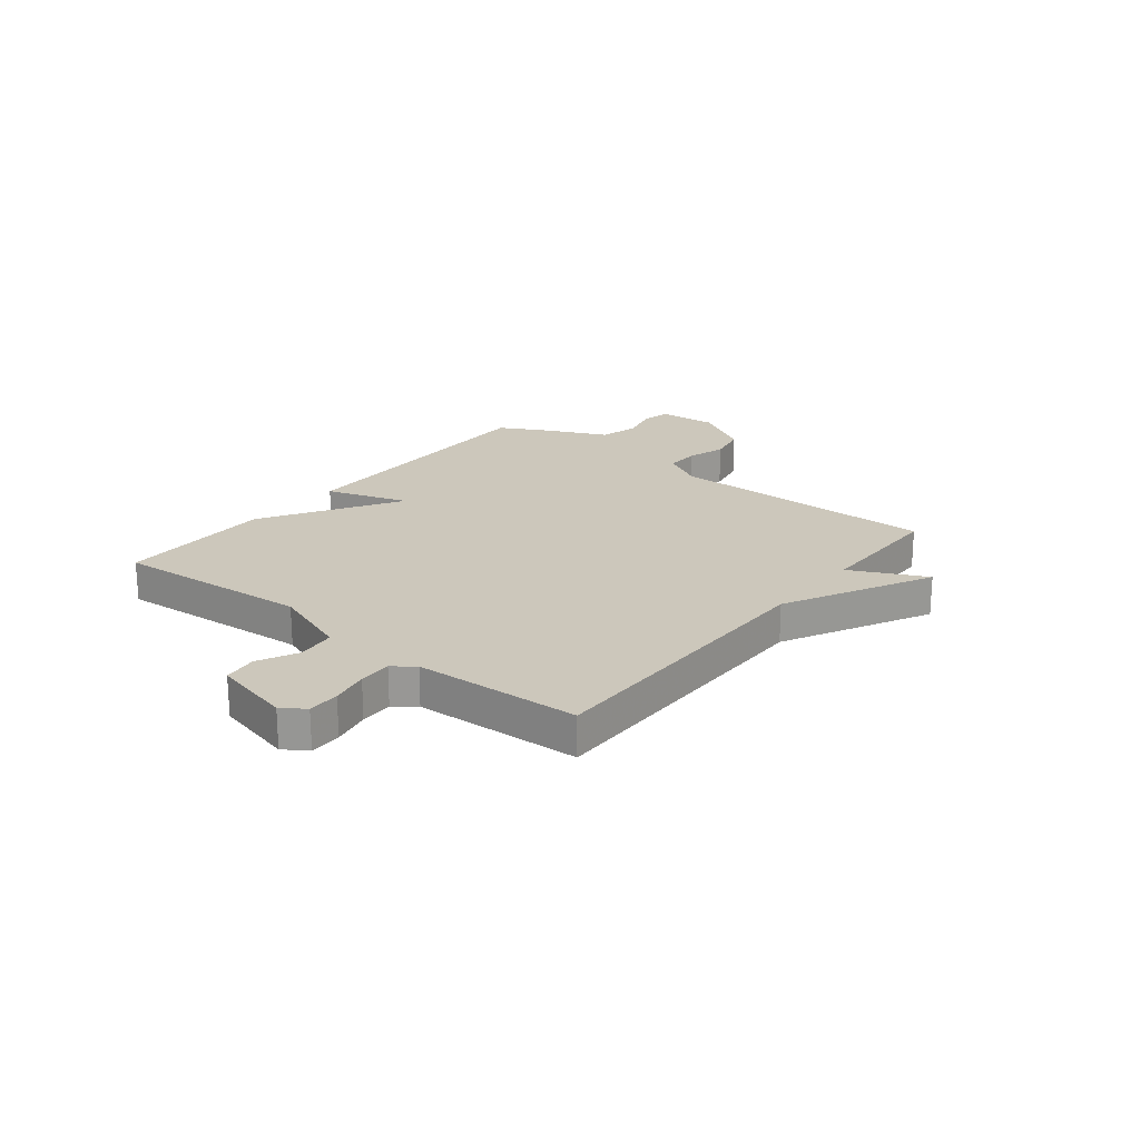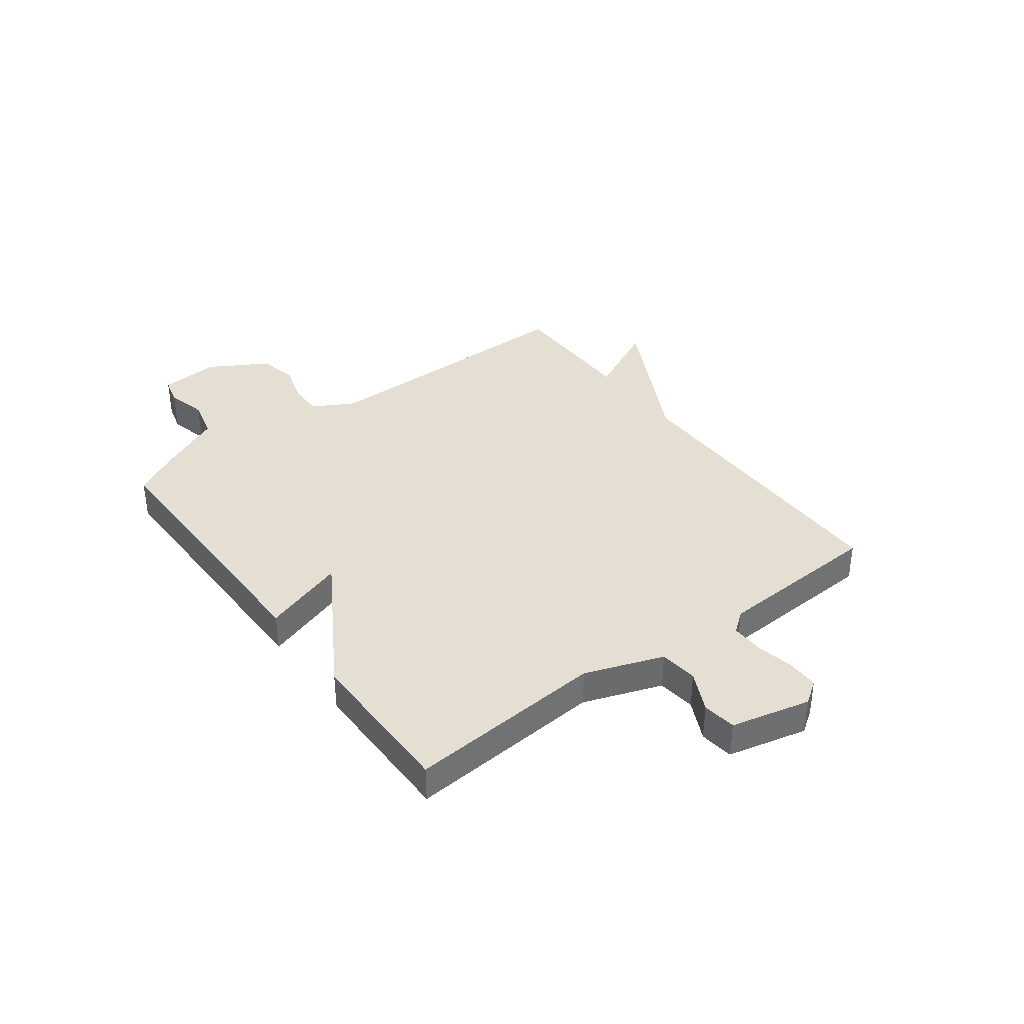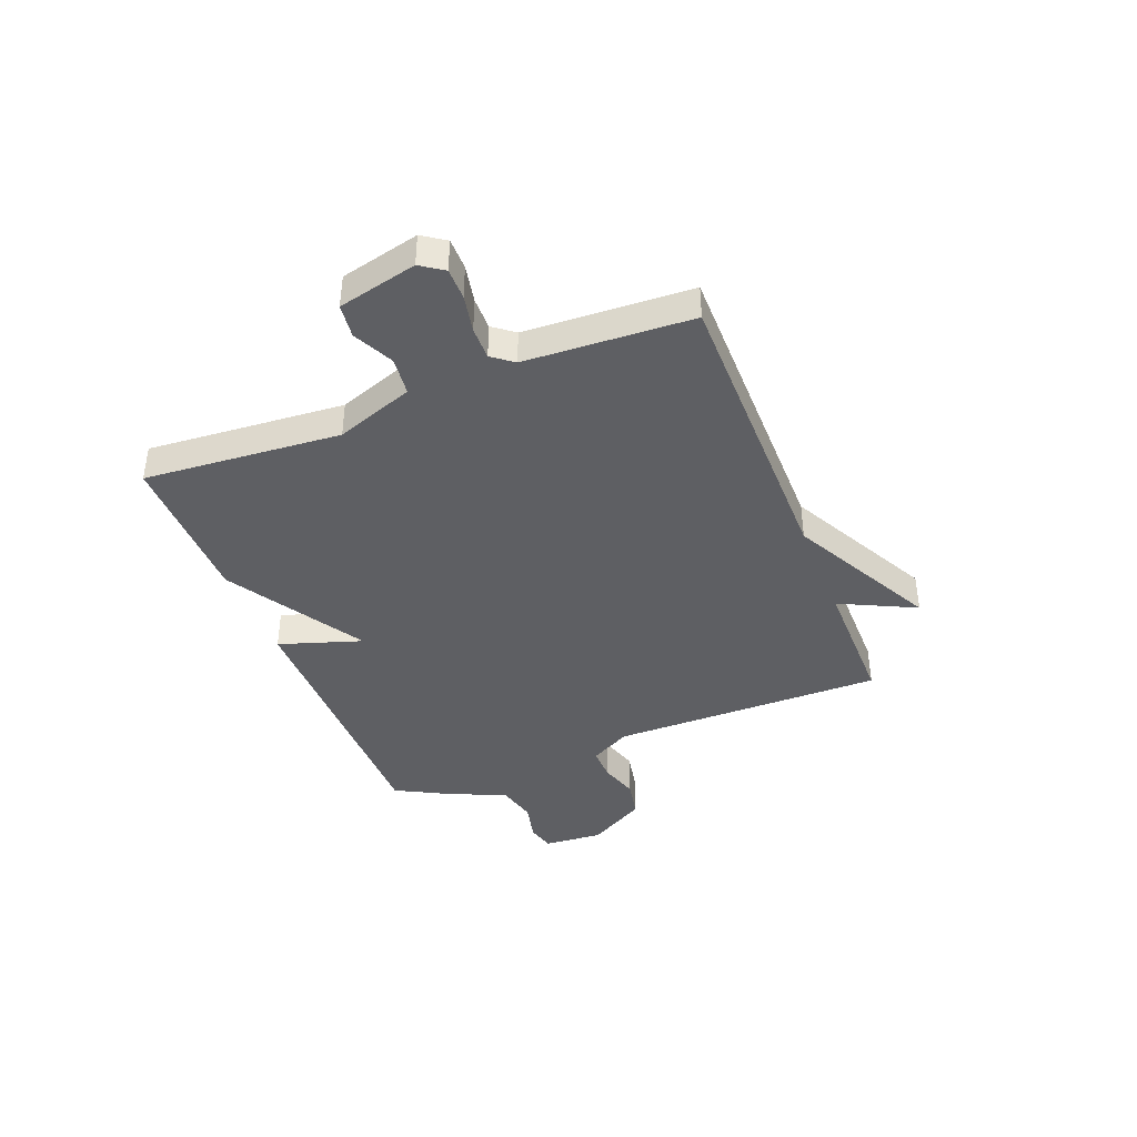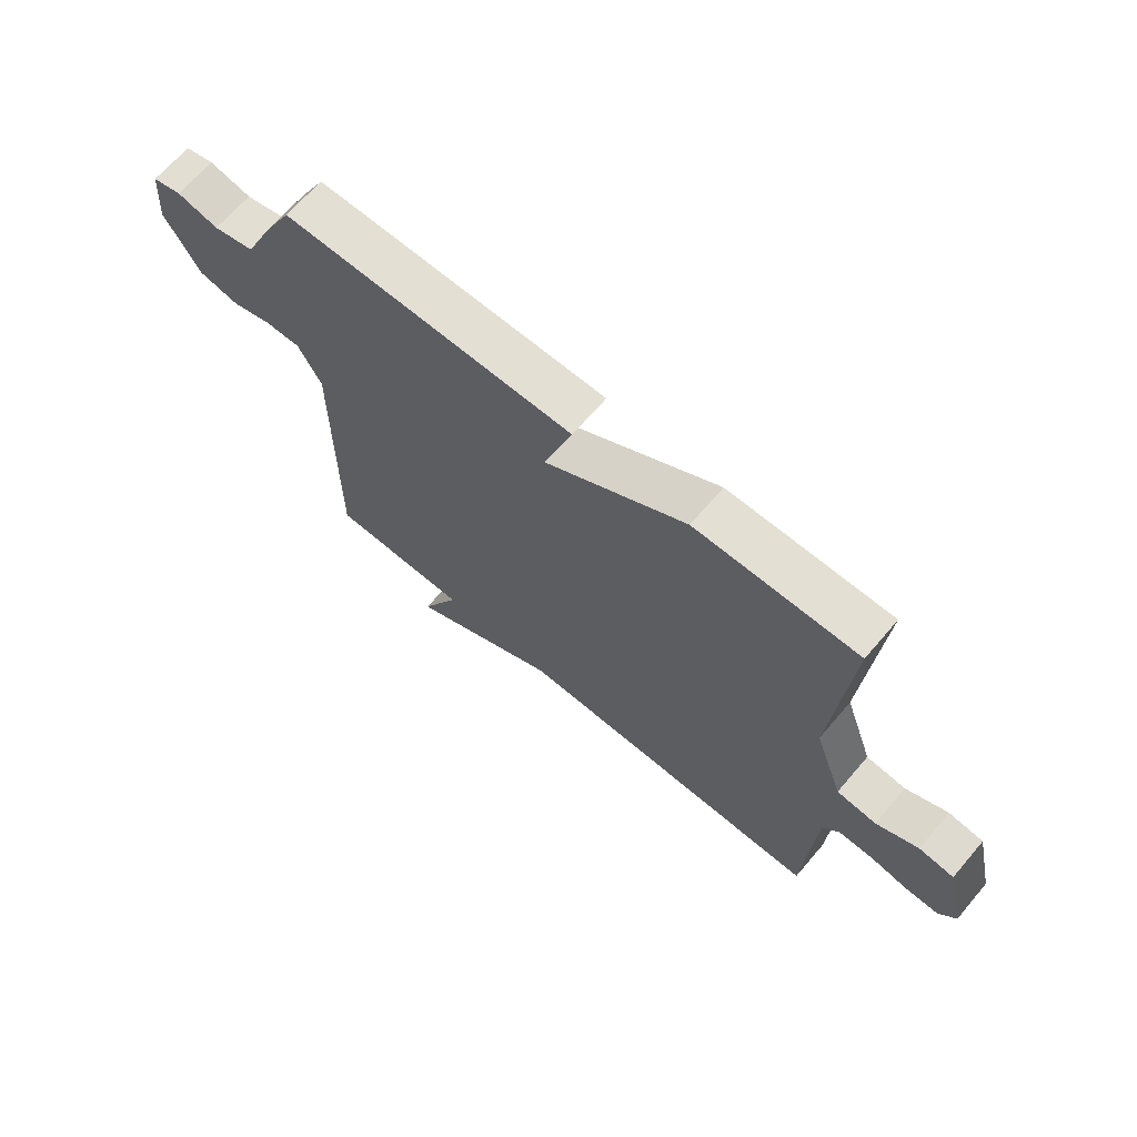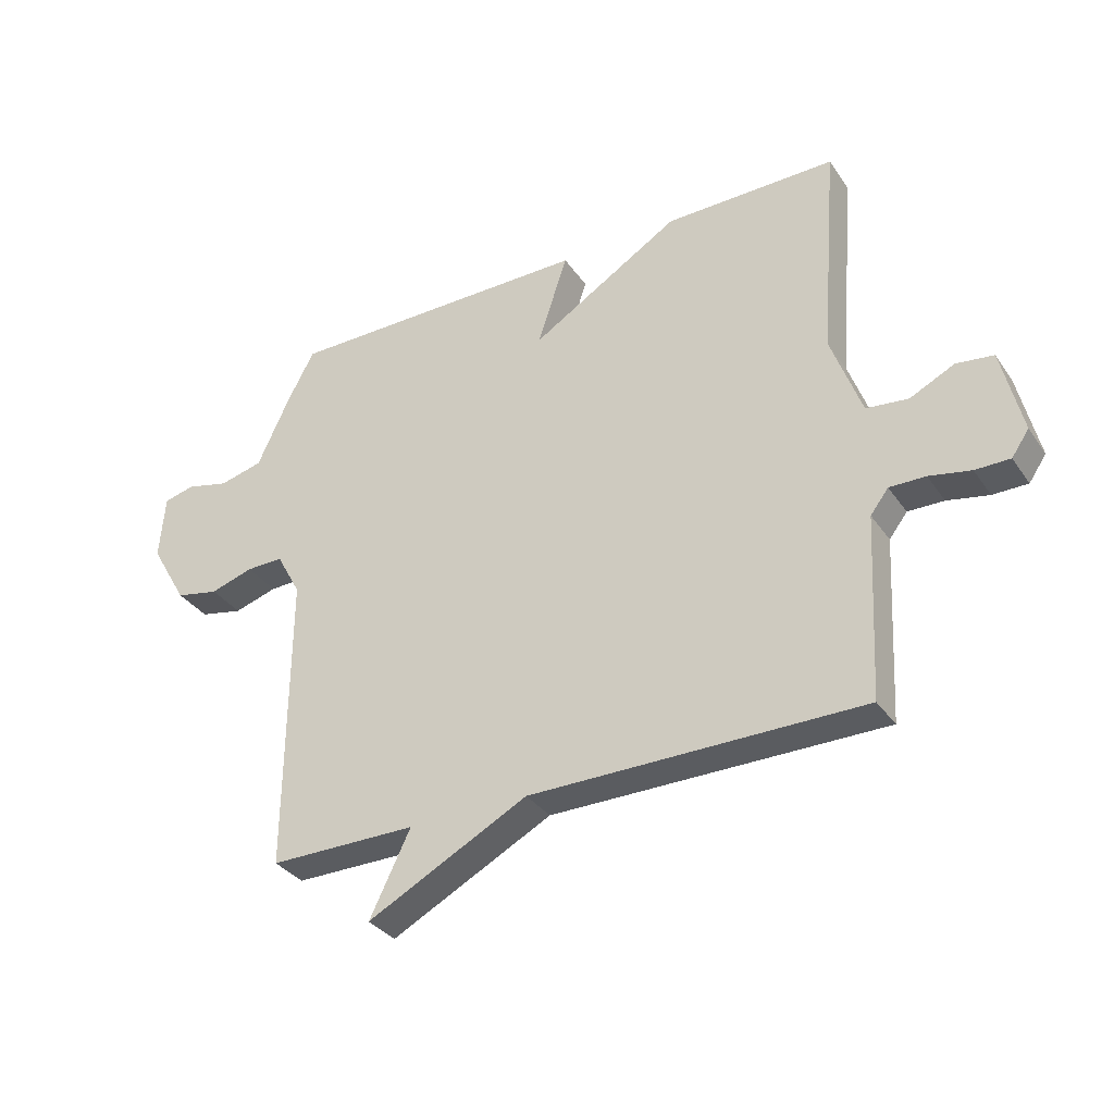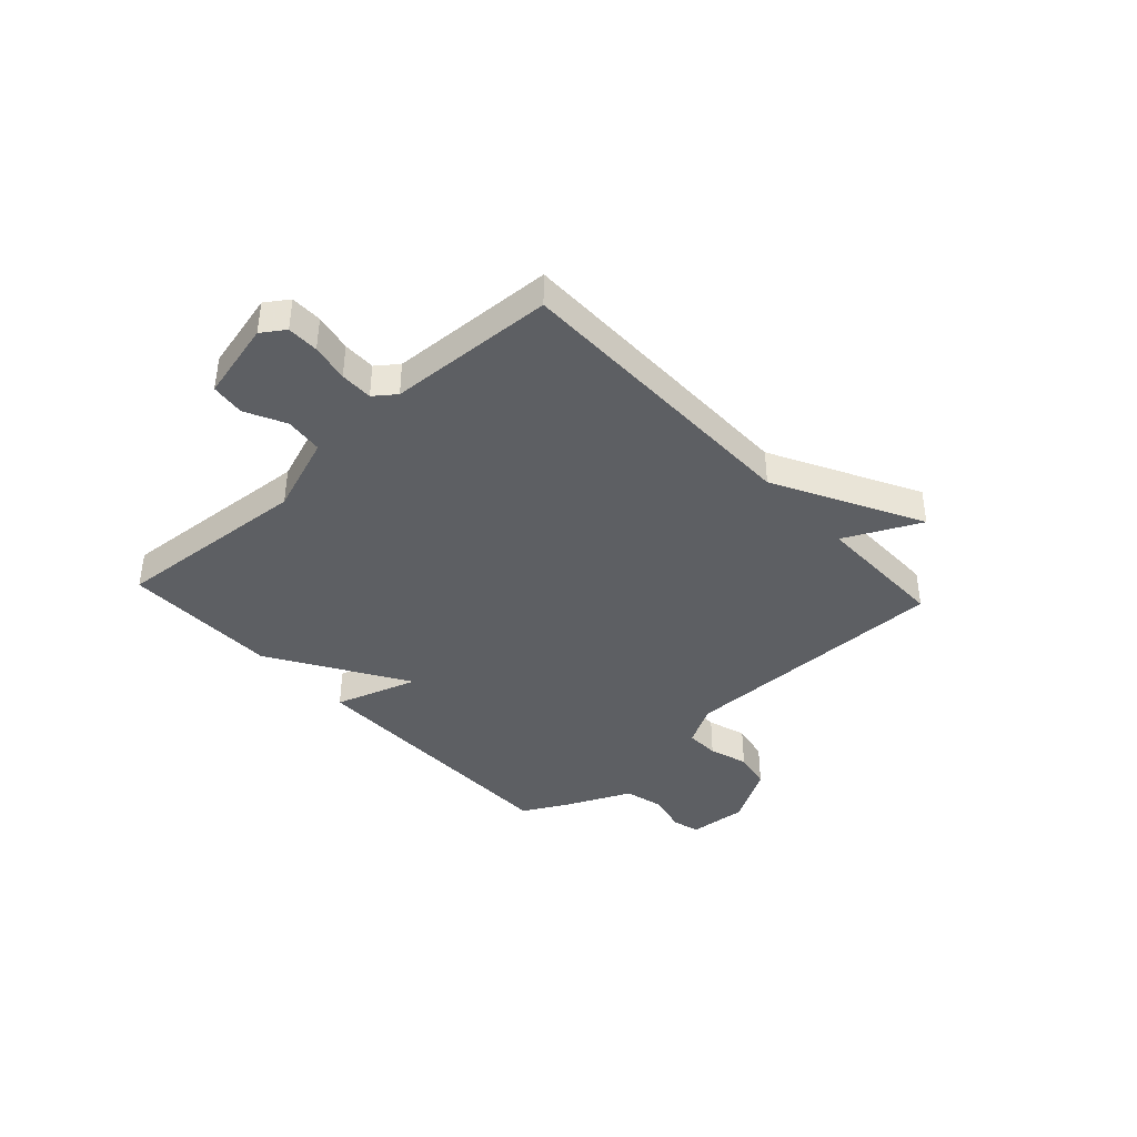
<metadata>
{"format":"obj","ext":"obj","renderer":"f3d","projection":"perspective","resolution":1024,"background":"white","views":[{"elev":21.7,"azim":128.6,"up":"+Y"},{"elev":37.2,"azim":53.3,"up":"+Y"},{"elev":-40.6,"azim":111.6,"up":"+Y"},{"elev":67.0,"azim":40.5,"up":"+Z"},{"elev":-33.7,"azim":29.5,"up":"+Z"},{"elev":-40.1,"azim":132.8,"up":"+Y"}]}
</metadata>
<code>
v 0.5 0.07 -0.5
v -0.054 0.07 -0.5
v -0.322 0.07 -0.639
v -0.254 0.07 -0.5
v -0.5 0.07 -0.5
v -0.497 0.07 0.001
v -0.538 0.07 0.076
v -0.6 0.07 0.075
v -0.672 0.07 0.053
v -0.744 0.07 0.068
v -0.806 0.07 0.175
v -0.797 0.07 0.284
v -0.746 0.07 0.297
v -0.673 0.07 0.279
v -0.6 0.07 0.297
v -0.546 0.07 0.414
v -0.5 0.07 0.5
v 0.014 0.07 0.499
v -0.036 0.07 0.347
v 0.214 0.07 0.499
v 0.5 0.07 0.5
v 0.471 0.07 0.139
v 0.522 0.07 -0.004
v 0.592 0.07 -0.012
v 0.666 0.07 0.024
v 0.728 0.07 0.016
v 0.762 0.07 -0.129
v 0.733 0.07 -0.171
v 0.675 0.07 -0.171
v 0.606 0.07 -0.157
v 0.546 0.07 -0.156
v 0.516 0.07 -0.195
v 0.5 0 -0.5
v -0.054 0 -0.5
v -0.322 0 -0.639
v -0.254 0 -0.5
v -0.5 0 -0.5
v -0.497 0 0.001
v -0.538 0 0.076
v -0.6 0 0.075
v -0.672 0 0.053
v -0.744 0 0.068
v -0.806 0 0.175
v -0.797 0 0.284
v -0.746 0 0.297
v -0.673 0 0.279
v -0.6 0 0.297
v -0.546 0 0.414
v -0.5 0 0.5
v 0.014 0 0.499
v -0.036 0 0.347
v 0.214 0 0.499
v 0.5 0 0.5
v 0.471 0 0.139
v 0.522 0 -0.004
v 0.592 0 -0.012
v 0.666 0 0.024
v 0.728 0 0.016
v 0.762 0 -0.129
v 0.733 0 -0.171
v 0.675 0 -0.171
v 0.606 0 -0.157
v 0.546 0 -0.156
v 0.516 0 -0.195
f 28 29 30
f 27 28 30
f 26 27 30
f 25 26 30
f 24 25 30
f 23 24 30 31
f 22 23 31 32
f 19 20 21 22
f 17 18 19
f 16 17 19
f 15 16 19
f 32 1 2
f 22 32 2
f 19 22 2
f 15 19 2
f 14 15 2
f 12 13 14
f 11 12 14
f 10 11 14
f 9 10 14
f 8 9 14
f 4 5 6
f 2 3 4
f 2 4 6
f 7 8 14
f 7 14 2
f 2 6 7
f 62 61 60
f 62 60 59
f 62 59 58
f 62 58 57
f 62 57 56
f 63 62 56 55
f 64 63 55 54
f 54 53 52 51
f 51 50 49
f 51 49 48
f 51 48 47
f 34 33 64
f 34 64 54
f 34 54 51
f 34 51 47
f 34 47 46
f 46 45 44
f 46 44 43
f 46 43 42
f 46 42 41
f 46 41 40
f 38 37 36
f 36 35 34
f 38 36 34
f 46 40 39
f 34 46 39
f 39 38 34
f 1 33 34 2
f 2 34 35 3
f 3 35 36 4
f 4 36 37 5
f 5 37 38 6
f 6 38 39 7
f 7 39 40 8
f 8 40 41 9
f 9 41 42 10
f 10 42 43 11
f 11 43 44 12
f 12 44 45 13
f 13 45 46 14
f 14 46 47 15
f 15 47 48 16
f 16 48 49 17
f 17 49 50 18
f 18 50 51 19
f 19 51 52 20
f 20 52 53 21
f 21 53 54 22
f 22 54 55 23
f 23 55 56 24
f 24 56 57 25
f 25 57 58 26
f 26 58 59 27
f 27 59 60 28
f 28 60 61 29
f 29 61 62 30
f 30 62 63 31
f 31 63 64 32
f 32 64 33 1

</code>
